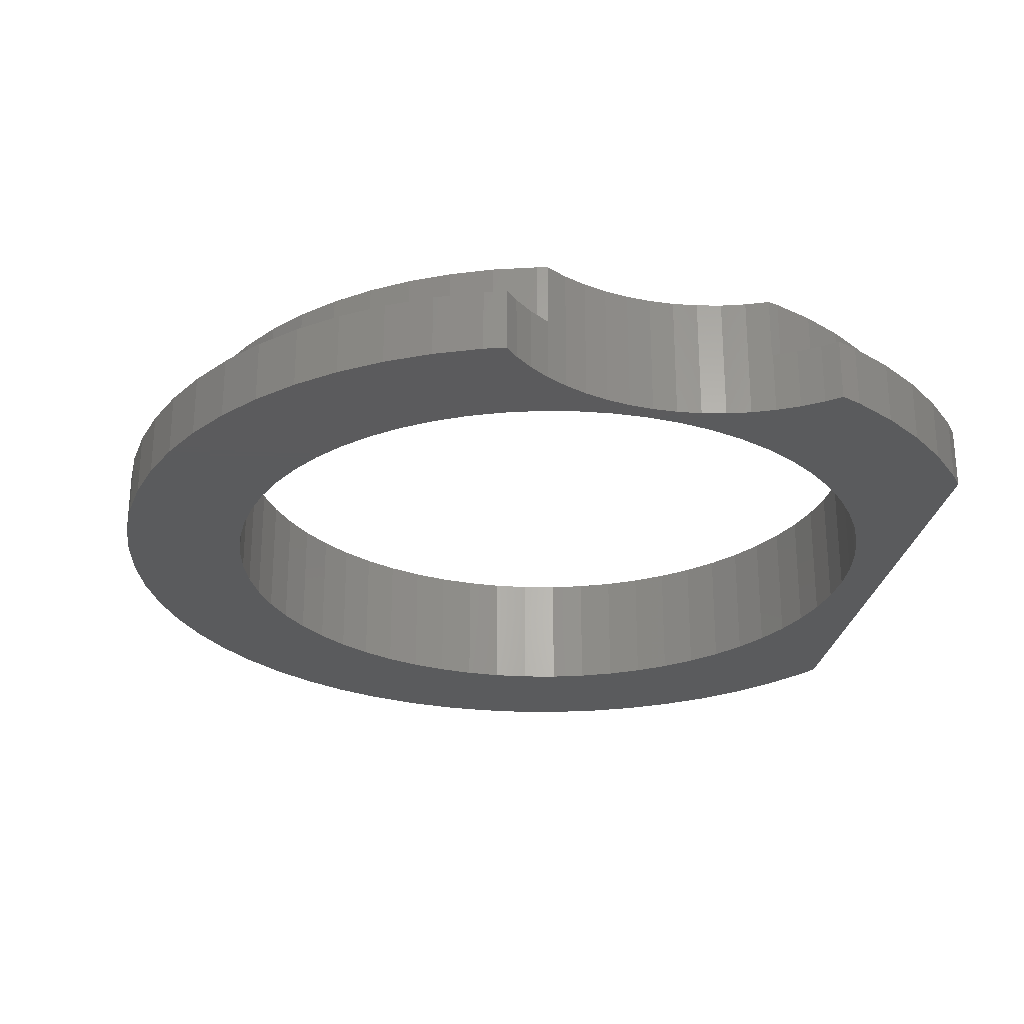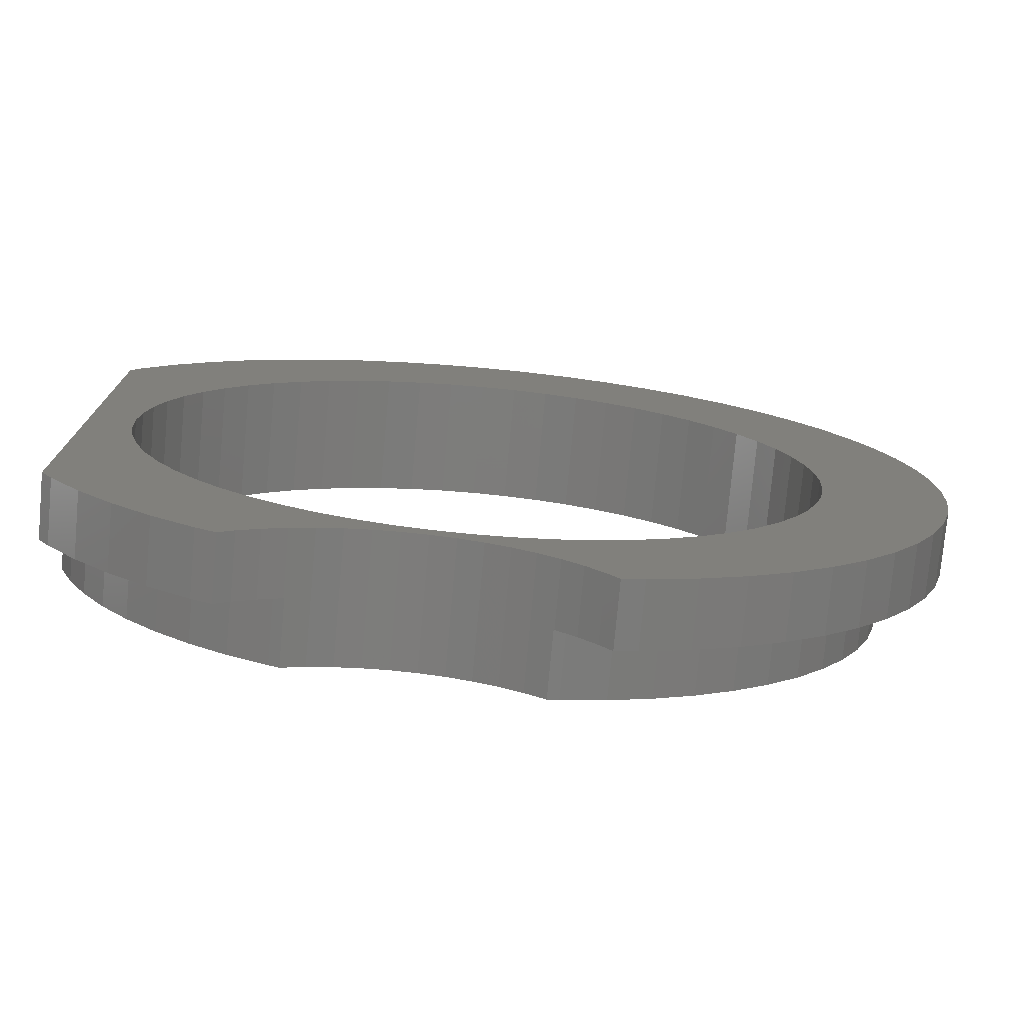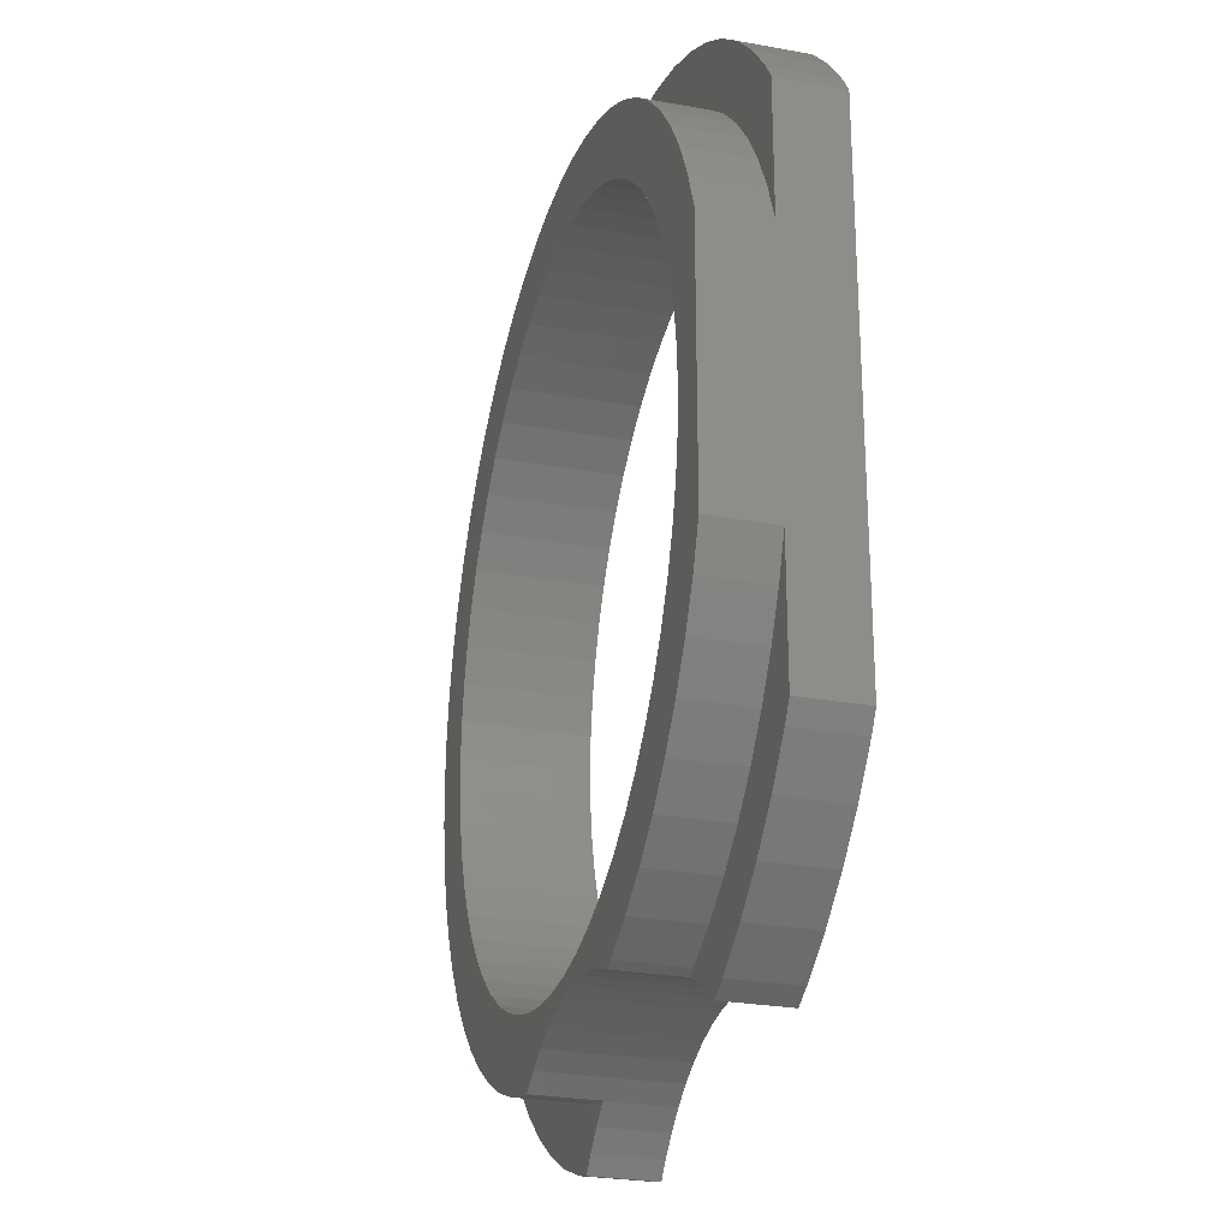
<metadata>
{"format":"stl","ext":"stl","renderer":"f3d","projection":"perspective","resolution":1024,"background":"white","views":[{"elev":-26.6,"azim":-9.8,"up":"+Z"},{"elev":-76.4,"azim":174.8,"up":"+Y"},{"elev":-26.5,"azim":74.1,"up":"+Y"}]}
</metadata>
<code>
# stl→obj: 346 verts, 692 faces
v 7.729 10.64 0
v 6.575 11.39 2
v 7.729 10.64 2
v 6.575 11.39 0
v -11.39 -6.575 0
v -12.01 -5.349 2
v -12.01 -5.349 0
v -11.39 -6.575 2
v 9.772 -8.799 2
v 10.64 -7.729 0
v 10.64 -7.729 2
v 9.772 -8.799 0
v -10.64 -7.729 0
v -10.64 -7.729 2
v -2.734 12.86 0
v -4.064 12.51 2
v -2.734 12.86 2
v -4.064 12.51 0
v -12.51 4.064 0
v -12.01 5.349 2
v -12.01 5.349 0
v -12.51 4.064 2
v -13.08 1.375 0
v -12.86 2.734 2
v -12.86 2.734 0
v -13.08 1.375 2
v 11.39 6.575 2
v 10.64 7.729 0
v 10.64 7.729 2
v 11.39 6.575 0
v -1.375 13.08 0
v -1.375 13.08 2
v 5.349 12.01 2
v 5.349 12.01 0
v -13.08 -1.375 0
v -13.15 0 2
v -13.15 0 0
v -13.08 -1.375 2
v -6.575 11.39 0
v -7.729 10.64 2
v -6.575 11.39 2
v -7.729 10.64 0
v 11.39 -6.575 2
v 12.01 -5.349 0
v 12.01 -5.349 2
v 11.39 -6.575 0
v 8.799 9.772 0
v 8.799 9.772 2
v -9.772 -8.799 0
v -9.772 -8.799 2
v 12.5 4.08 2
v 12.01 5.349 0
v 12.01 5.349 2
v 12.5 4.08 0
v 7.729 -10.64 0
v 8.799 -9.772 2
v 7.729 -10.64 2
v 8.799 -9.772 0
v -11.39 6.575 2
v -11.39 6.575 0
v -5.349 12.01 0
v -5.349 12.01 2
v 4.064 12.51 2
v 4.064 12.51 0
v 5.349 -12.01 0
v 6.575 -11.39 2
v 5.349 -12.01 2
v 6.575 -11.39 0
v -12.51 -4.064 0
v -12.86 -2.734 2
v -12.86 -2.734 0
v -12.51 -4.064 2
v -7.729 -10.64 0
v -6.575 -11.39 2
v -7.729 -10.64 2
v -6.575 -11.39 0
v 2.734 12.86 0
v 1.375 13.08 2
v 2.734 12.86 2
v 1.375 13.08 0
v 9.772 8.799 0
v 9.772 8.799 2
v -4.064 -12.51 0
v -2.734 -12.86 2
v -4.064 -12.51 2
v -2.734 -12.86 0
v 0 13.15 2
v 0 13.15 0
v -9.772 8.799 0
v -8.799 9.772 2
v -8.799 9.772 0
v -9.772 8.799 2
v -10.64 7.729 0
v -10.64 7.729 2
v 12.5 -4.08 0
v 12.5 -4.08 2
v -8.799 -9.772 0
v -8.799 -9.772 2
v 10.51 3.415 2
v 11.05 0 2
v 10.09 4.494 2
v 10.99 -1.155 2
v 10.81 -2.297 2
v 10.99 1.155 2
v 10.81 2.297 2
v 9.57 5.525 2
v 8.94 6.495 2
v 8.212 7.394 2
v 7.394 8.212 2
v 6.495 8.94 2
v 5.525 9.57 2
v 4.494 10.09 2
v 3.415 10.51 2
v 2.297 10.81 2
v 1.155 10.99 2
v 0 11.05 2
v -1.155 10.99 2
v -2.297 10.81 2
v -3.415 10.51 2
v -4.494 10.09 2
v -5.525 9.57 2
v -6.495 8.94 2
v -7.394 8.212 2
v -8.212 7.394 2
v -8.94 6.495 2
v -9.57 5.525 2
v -10.09 4.494 2
v -10.51 3.415 2
v -10.81 2.297 2
v 10.51 -3.415 2
v 10.09 -4.494 2
v 9.57 -5.525 2
v 8.94 -6.495 2
v 8.212 -7.394 2
v 7.394 -8.212 2
v 6.495 -8.94 2
v 5.525 -9.57 2
v 4.494 -10.09 2
v 4.318 -11.87 2
v 5.023 -12.14 2
v 3.415 -10.51 2
v 3.559 -11.66 2
v 2.784 -11.54 2
v 2.297 -10.81 2
v 2 -11.5 2
v 1.155 -10.99 2
v 1.216 -11.54 2
v 0.4407 -11.66 2
v 0 -11.05 2
v -0.3176 -11.87 2
v -1.155 -10.99 2
v -1.051 -12.15 2
v -1.75 -12.5 2
v -2.297 -10.81 2
v -2.386 -12.92 2
v -3.415 -10.51 2
v -4.494 -10.09 2
v -5.349 -12.01 2
v -5.525 -9.57 2
v -6.495 -8.94 2
v -7.394 -8.212 2
v -8.212 -7.394 2
v -8.94 -6.495 2
v -9.57 -5.525 2
v -10.09 -4.494 2
v -10.51 -3.415 2
v -10.81 -2.297 2
v -10.99 -1.155 2
v -11.05 0 2
v -10.99 1.155 2
v -5.349 -12.01 0
v 8.94 -6.495 -2
v 12.5 -8.255 -2
v 12.14 -8.817 -2
v 11.05 0 -2
v 12.5 8.255 -2
v 11.15 -10.04 -2
v 10.99 1.155 -2
v 10.81 2.297 -2
v 10.99 -1.155 -2
v 10.81 -2.297 -2
v 10.51 -3.415 -2
v 10.09 -4.494 -2
v 8.212 -7.394 -2
v 10.04 -11.15 -2
v 9.57 -5.525 -2
v 7.394 -8.212 -2
v 8.817 -12.14 -2
v 5.75 -12.5 -2
v 7.5 -12.99 -2
v 6.408 -12.93 -2
v 6.874 -13.31 -2
v 6.495 -8.94 -2
v 5.525 -9.57 -2
v 5.051 -12.15 -2
v 4.494 -10.09 -2
v 4.318 -11.87 -2
v 3.415 -10.51 -2
v 3.559 -11.66 -2
v 2.784 -11.54 -2
v 2.297 -10.81 -2
v 2 -11.5 -2
v 1.155 -10.99 -2
v 1.216 -11.54 -2
v 0.4407 -11.66 -2
v 0 -11.05 -2
v -0.3176 -11.87 -2
v -1.155 -10.99 -2
v -1.051 -12.15 -2
v -1.75 -12.5 -2
v -2.297 -10.81 -2
v -2.408 -12.93 -2
v -3.415 -10.51 -2
v -3.018 -13.43 -2
v -4.635 -14.27 -2
v -3.574 -13.98 -2
v -3.952 -14.45 -2
v -4.494 -10.09 -2
v -6.101 -13.7 -2
v -5.525 -9.57 -2
v -7.5 -12.99 -2
v -6.495 -8.94 -2
v -8.817 -12.14 -2
v -7.394 -8.212 -2
v -10.04 -11.15 -2
v -8.212 -7.394 -2
v -11.15 -10.04 -2
v -8.94 -6.495 -2
v -12.14 -8.817 -2
v -9.57 -5.525 -2
v -12.99 -7.5 -2
v -10.09 -4.494 -2
v -13.7 -6.101 -2
v -10.51 -3.415 -2
v 10.51 3.415 -2
v 10.09 4.494 -2
v 9.57 5.525 -2
v 8.94 6.495 -2
v 12.14 8.817 -2
v 11.15 10.04 -2
v 8.212 7.394 -2
v 10.04 11.15 -2
v 7.394 8.212 -2
v 8.817 12.14 -2
v 6.495 8.94 -2
v 7.5 12.99 -2
v 5.525 9.57 -2
v 6.101 13.7 -2
v 4.494 10.09 -2
v 4.635 14.27 -2
v 3.415 10.51 -2
v 3.119 14.67 -2
v 2.297 10.81 -2
v 1.568 14.92 -2
v 1.155 10.99 -2
v 0 11.05 -2
v 0 15 -2
v -1.155 10.99 -2
v -1.568 14.92 -2
v -2.297 10.81 -2
v -3.119 14.67 -2
v -3.415 10.51 -2
v -4.635 14.27 -2
v -4.494 10.09 -2
v -6.101 13.7 -2
v -5.525 9.57 -2
v -7.5 12.99 -2
v -6.495 8.94 -2
v -8.817 12.14 -2
v -7.394 8.212 -2
v -10.04 11.15 -2
v -8.212 7.394 -2
v -11.15 10.04 -2
v -8.94 6.495 -2
v -12.14 8.817 -2
v -9.57 5.525 -2
v -12.99 7.5 -2
v -10.09 4.494 -2
v -13.7 6.101 -2
v -10.51 3.415 -2
v -14.27 4.635 -2
v -10.81 2.297 -2
v -14.67 3.119 -2
v -10.99 1.155 -2
v -14.92 1.568 -2
v -11.05 0 -2
v -14.27 -4.635 -2
v -10.81 -2.297 -2
v -14.67 -3.119 -2
v -10.99 -1.155 -2
v -14.92 -1.568 -2
v -15 0 -2
v -2.386 -12.92 0
v 5.023 -12.14 0
v 1.568 14.92 0
v 3.119 14.67 0
v -4.635 -14.27 0
v -6.101 -13.7 0
v 11.15 10.04 0
v 10.04 11.15 0
v -4.635 14.27 0
v -3.119 14.67 0
v -15 0 0
v -14.92 -1.568 0
v -14.27 4.635 0
v -14.67 3.119 0
v -7.5 -12.99 0
v -14.67 -3.119 0
v -14.27 -4.635 0
v -12.14 -8.817 0
v -11.15 -10.04 0
v 12.14 8.817 0
v -7.5 12.99 0
v -6.101 13.7 0
v -13.7 6.101 0
v -8.817 -12.14 0
v 7.5 -12.99 0
v 6.874 -13.31 0
v -12.99 -7.5 0
v -10.04 -11.15 0
v 10.04 -11.15 0
v 8.817 -12.14 0
v -11.15 10.04 0
v -12.14 8.817 0
v 7.5 12.99 0
v 8.817 12.14 0
v 4.635 14.27 0
v 11.15 -10.04 0
v 12.14 -8.817 0
v 6.101 13.7 0
v -10.04 11.15 0
v -8.817 12.14 0
v -1.568 14.92 0
v 0 15 0
v 12.5 8.255 0
v -12.99 7.5 0
v -2.408 -12.93 0
v -3.018 -13.43 0
v -3.574 -13.98 0
v -3.952 -14.45 0
v -13.7 -6.101 0
v -14.92 1.568 0
v 12.5 -8.255 0
v 6.408 -12.93 0
v 5.75 -12.5 0
v 5.051 -12.15 0
f 1 2 3
f 2 1 4
f 5 6 7
f 6 5 8
f 9 10 11
f 10 9 12
f 13 8 5
f 8 13 14
f 15 16 17
f 16 15 18
f 19 20 21
f 20 19 22
f 23 24 25
f 24 23 26
f 27 28 29
f 28 27 30
f 31 17 32
f 17 31 15
f 4 33 2
f 33 4 34
f 35 36 37
f 36 35 38
f 39 40 41
f 40 39 42
f 43 44 45
f 44 43 46
f 47 3 48
f 3 47 1
f 49 14 13
f 14 49 50
f 51 52 53
f 52 51 54
f 55 56 57
f 56 55 58
f 21 59 60
f 59 21 20
f 61 41 62
f 41 61 39
f 34 63 33
f 63 34 64
f 25 22 19
f 22 25 24
f 65 66 67
f 66 65 68
f 69 70 71
f 70 69 72
f 73 74 75
f 74 73 76
f 77 78 79
f 78 77 80
f 29 81 82
f 81 29 28
f 18 62 16
f 62 18 61
f 83 84 85
f 84 83 86
f 37 26 23
f 26 37 36
f 53 30 27
f 30 53 52
f 80 87 78
f 87 80 88
f 82 47 48
f 47 82 81
f 89 90 91
f 90 89 92
f 64 79 63
f 79 64 77
f 7 72 69
f 72 7 6
f 93 92 89
f 92 93 94
f 45 95 96
f 95 45 44
f 11 46 43
f 46 11 10
f 42 90 40
f 90 42 91
f 56 12 9
f 12 56 58
f 60 94 93
f 94 60 59
f 97 50 49
f 50 97 98
f 99 51 53
f 51 100 96
f 101 53 27
f 102 96 100
f 103 96 102
f 51 104 100
f 51 105 104
f 106 27 29
f 51 99 105
f 53 101 99
f 107 29 82
f 27 106 101
f 29 107 106
f 108 82 48
f 82 108 107
f 109 48 3
f 48 109 108
f 110 3 2
f 3 110 109
f 2 111 110
f 33 111 2
f 33 112 111
f 63 112 33
f 63 113 112
f 79 113 63
f 79 114 113
f 78 114 79
f 78 115 114
f 87 115 78
f 87 116 115
f 87 117 116
f 32 117 87
f 32 118 117
f 17 118 32
f 17 119 118
f 16 119 17
f 16 120 119
f 62 120 16
f 62 121 120
f 41 121 62
f 121 41 122
f 40 122 41
f 122 40 123
f 90 123 40
f 123 90 124
f 92 124 90
f 124 92 125
f 94 125 92
f 125 94 126
f 59 126 94
f 126 59 127
f 20 127 59
f 127 20 128
f 128 22 129
f 22 128 20
f 130 96 103
f 96 130 45
f 131 45 130
f 45 131 43
f 132 43 131
f 43 132 11
f 133 11 132
f 11 133 9
f 134 9 133
f 9 134 56
f 135 56 134
f 56 135 57
f 136 57 135
f 57 136 66
f 137 66 136
f 137 67 66
f 138 67 137
f 139 67 138
f 67 139 140
f 141 139 138
f 139 141 142
f 141 143 142
f 144 143 141
f 144 145 143
f 146 145 144
f 145 146 147
f 146 148 147
f 149 148 146
f 149 150 148
f 151 150 149
f 150 151 152
f 151 153 152
f 154 153 151
f 84 153 154
f 153 84 155
f 156 84 154
f 156 85 84
f 157 85 156
f 157 158 85
f 159 158 157
f 74 159 160
f 159 74 158
f 75 160 161
f 160 75 74
f 98 161 162
f 161 98 75
f 50 162 163
f 14 163 164
f 162 50 98
f 8 164 165
f 6 165 166
f 163 14 50
f 72 166 167
f 70 167 168
f 164 8 14
f 38 168 169
f 24 129 22
f 129 24 170
f 165 6 8
f 26 170 24
f 166 72 6
f 170 26 169
f 167 70 72
f 36 169 26
f 168 38 70
f 169 36 38
f 171 85 158
f 85 171 83
f 172 173 174
f 173 175 176
f 172 174 177
f 178 176 175
f 179 176 178
f 173 180 175
f 173 181 180
f 173 182 181
f 173 183 182
f 184 177 185
f 173 186 183
f 173 172 186
f 187 185 188
f 177 184 172
f 189 188 190
f 185 187 184
f 191 190 192
f 188 193 187
f 189 190 191
f 188 189 193
f 189 194 193
f 195 194 189
f 195 196 194
f 197 196 195
f 198 197 199
f 197 198 196
f 200 198 199
f 200 201 198
f 202 201 200
f 203 202 204
f 202 203 201
f 205 203 204
f 205 206 203
f 207 206 205
f 208 207 209
f 207 208 206
f 210 208 209
f 210 211 208
f 212 211 210
f 213 212 214
f 212 213 211
f 215 214 216
f 215 216 217
f 218 214 215
f 214 218 213
f 219 218 215
f 218 219 220
f 221 220 219
f 220 221 222
f 223 222 221
f 222 223 224
f 225 224 223
f 224 225 226
f 227 226 225
f 226 227 228
f 229 228 227
f 228 229 230
f 231 230 229
f 230 231 232
f 232 233 234
f 233 232 231
f 235 176 179
f 236 176 235
f 237 176 236
f 238 176 237
f 176 238 239
f 239 238 240
f 241 240 238
f 240 241 242
f 243 242 241
f 242 243 244
f 245 244 243
f 244 245 246
f 247 246 245
f 246 247 248
f 249 248 247
f 248 249 250
f 251 250 249
f 251 252 250
f 253 252 251
f 253 254 252
f 255 254 253
f 256 254 255
f 256 257 254
f 258 257 256
f 258 259 257
f 260 259 258
f 260 261 259
f 262 261 260
f 263 262 264
f 262 263 261
f 265 264 266
f 264 265 263
f 267 266 268
f 269 268 270
f 266 267 265
f 271 270 272
f 268 269 267
f 273 272 274
f 275 274 276
f 270 271 269
f 277 276 278
f 279 278 280
f 281 280 282
f 283 282 284
f 272 273 271
f 285 284 286
f 287 234 233
f 234 287 288
f 274 275 273
f 289 288 287
f 276 277 275
f 288 289 290
f 278 279 277
f 291 290 289
f 280 281 279
f 290 291 286
f 282 283 281
f 292 286 291
f 284 285 283
f 286 292 285
f 88 32 87
f 32 88 31
f 86 155 84
f 155 86 293
f 76 158 74
f 158 76 171
f 68 57 66
f 57 68 55
f 71 38 35
f 38 71 70
f 97 75 98
f 75 97 73
f 294 67 140
f 67 294 65
f 252 295 296
f 295 252 254
f 219 297 298
f 297 219 215
f 299 242 300
f 242 299 240
f 261 301 302
f 301 261 263
f 291 303 292
f 303 291 304
f 283 305 281
f 305 283 306
f 221 298 307
f 298 221 219
f 287 308 289
f 308 287 309
f 227 310 229
f 310 227 311
f 312 240 299
f 240 312 239
f 265 313 314
f 313 265 267
f 281 315 279
f 315 281 305
f 223 307 316
f 307 223 221
f 192 317 318
f 317 192 190
f 229 319 231
f 319 229 310
f 225 316 320
f 316 225 223
f 188 321 322
f 321 188 185
f 275 323 273
f 323 275 324
f 225 311 227
f 311 225 320
f 263 314 301
f 314 263 265
f 244 325 326
f 325 244 246
f 242 326 300
f 326 242 244
f 250 296 327
f 296 250 252
f 328 174 329
f 174 328 177
f 248 327 330
f 327 248 250
f 269 331 332
f 331 269 271
f 257 333 334
f 333 257 259
f 28 335 312
f 335 52 54
f 335 30 52
f 28 312 299
f 335 28 30
f 81 299 300
f 299 81 28
f 47 300 326
f 300 47 81
f 326 1 47
f 325 1 326
f 325 4 1
f 330 4 325
f 330 34 4
f 327 34 330
f 327 64 34
f 296 64 327
f 296 77 64
f 295 77 296
f 295 80 77
f 334 80 295
f 334 88 80
f 334 31 88
f 333 31 334
f 333 15 31
f 302 15 333
f 302 18 15
f 301 18 302
f 301 61 18
f 314 61 301
f 314 39 61
f 313 39 314
f 313 42 39
f 332 42 313
f 42 332 91
f 331 91 332
f 91 331 89
f 323 89 331
f 89 323 93
f 324 93 323
f 93 324 60
f 336 60 324
f 60 336 21
f 315 21 336
f 21 315 19
f 305 19 315
f 19 305 25
f 306 25 305
f 86 337 293
f 86 338 337
f 83 338 86
f 338 83 339
f 297 339 83
f 339 297 340
f 171 297 83
f 171 298 297
f 76 298 171
f 76 307 298
f 73 307 76
f 316 73 97
f 73 316 307
f 320 97 49
f 97 320 316
f 311 49 13
f 49 311 320
f 310 13 5
f 319 5 7
f 13 310 311
f 341 7 69
f 309 69 71
f 5 319 310
f 308 71 35
f 304 35 37
f 25 306 23
f 7 341 319
f 342 23 306
f 69 309 341
f 23 342 37
f 71 308 309
f 303 37 342
f 35 304 308
f 37 303 304
f 44 343 95
f 46 343 44
f 10 343 46
f 343 10 329
f 329 10 328
f 12 328 10
f 328 12 321
f 58 321 12
f 321 58 322
f 55 322 58
f 55 317 322
f 68 317 55
f 344 317 68
f 317 344 318
f 68 345 344
f 65 345 68
f 65 346 345
f 346 65 294
f 289 304 291
f 304 289 308
f 279 336 277
f 336 279 315
f 231 341 233
f 341 231 319
f 246 330 325
f 330 246 248
f 233 309 287
f 309 233 341
f 259 302 333
f 302 259 261
f 254 334 295
f 334 254 257
f 335 239 312
f 239 335 176
f 292 342 285
f 342 292 303
f 267 332 313
f 332 267 269
f 215 340 297
f 340 215 217
f 285 306 283
f 306 285 342
f 329 173 343
f 173 329 174
f 273 331 271
f 331 273 323
f 190 322 317
f 322 190 188
f 277 324 275
f 324 277 336
f 321 177 328
f 177 321 185
f 245 109 110
f 109 245 243
f 170 282 129
f 282 170 284
f 168 286 169
f 286 168 290
f 251 112 113
f 112 251 249
f 270 122 123
f 122 270 268
f 256 115 116
f 115 256 255
f 247 110 111
f 110 247 245
f 235 101 236
f 101 235 99
f 266 120 121
f 120 266 264
f 184 133 172
f 133 184 134
f 162 228 163
f 228 162 226
f 169 284 170
f 284 169 286
f 201 146 144
f 146 201 203
f 178 105 179
f 105 178 104
f 236 106 237
f 106 236 101
f 183 130 182
f 130 183 131
f 126 274 125
f 274 126 276
f 181 102 180
f 102 181 103
f 253 113 114
f 113 253 251
f 179 99 235
f 99 179 105
f 255 114 115
f 114 255 253
f 182 103 181
f 103 182 130
f 213 157 156
f 157 213 218
f 203 149 146
f 149 203 206
f 175 104 178
f 104 175 100
f 196 141 138
f 141 196 198
f 208 154 151
f 154 208 211
f 260 117 118
f 117 260 258
f 180 100 175
f 100 180 102
f 193 137 136
f 137 193 194
f 249 111 112
f 111 249 247
f 187 136 135
f 136 187 193
f 128 278 127
f 278 128 280
f 198 144 141
f 144 198 201
f 186 131 183
f 131 186 132
f 264 119 120
f 119 264 262
f 166 288 167
f 288 166 234
f 129 280 128
f 280 129 282
f 187 134 184
f 134 187 135
f 237 107 238
f 107 237 106
f 161 226 162
f 226 161 224
f 262 118 119
f 118 262 260
f 258 116 117
f 116 258 256
f 167 290 168
f 290 167 288
f 218 159 157
f 159 218 220
f 124 270 123
f 270 124 272
f 238 108 241
f 108 238 107
f 241 109 243
f 109 241 108
f 127 276 126
f 276 127 278
f 194 138 137
f 138 194 196
f 268 121 122
f 121 268 266
f 211 156 154
f 156 211 213
f 163 230 164
f 230 163 228
f 206 151 149
f 151 206 208
f 165 234 166
f 234 165 232
f 164 232 165
f 232 164 230
f 172 132 186
f 132 172 133
f 125 272 124
f 272 125 274
f 222 161 160
f 161 222 224
f 220 160 159
f 160 220 222
f 51 96 54
f 54 176 335
f 95 54 96
f 54 95 176
f 173 95 343
f 95 173 176
f 189 344 345
f 344 189 191
f 202 143 145
f 143 202 200
f 199 139 142
f 139 199 197
f 139 294 140
f 197 294 139
f 195 294 197
f 294 195 346
f 191 318 344
f 318 191 192
f 207 148 150
f 148 207 205
f 204 145 147
f 145 204 202
f 209 150 152
f 150 209 207
f 210 152 153
f 152 210 209
f 200 142 143
f 142 200 199
f 205 147 148
f 147 205 204
f 337 212 293
f 293 153 155
f 210 293 212
f 293 210 153
f 214 337 338
f 337 214 212
f 339 214 338
f 214 339 216
f 195 345 346
f 345 195 189
f 340 216 339
f 216 340 217

</code>
